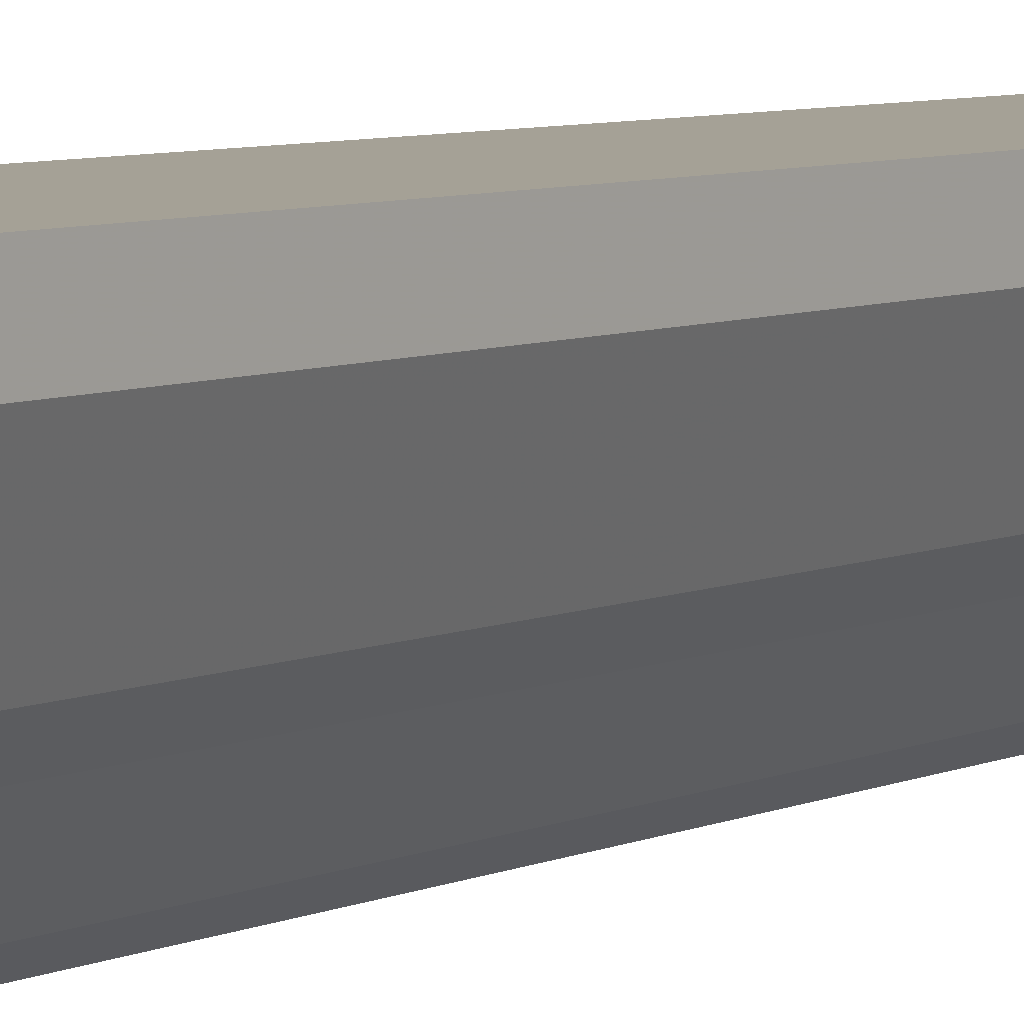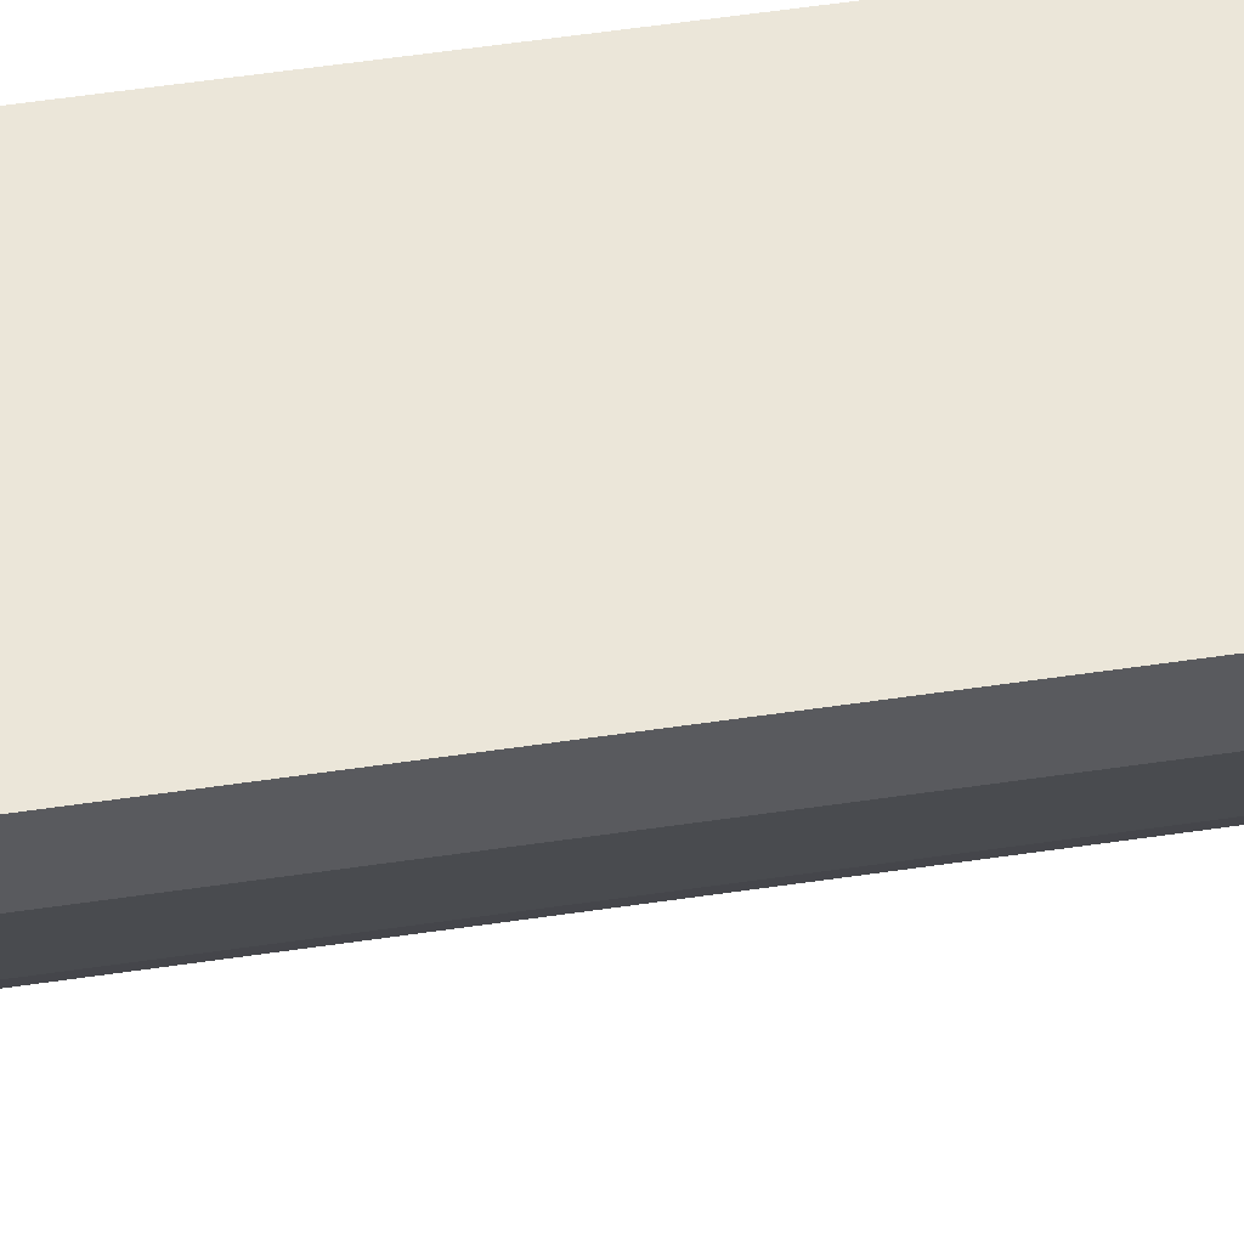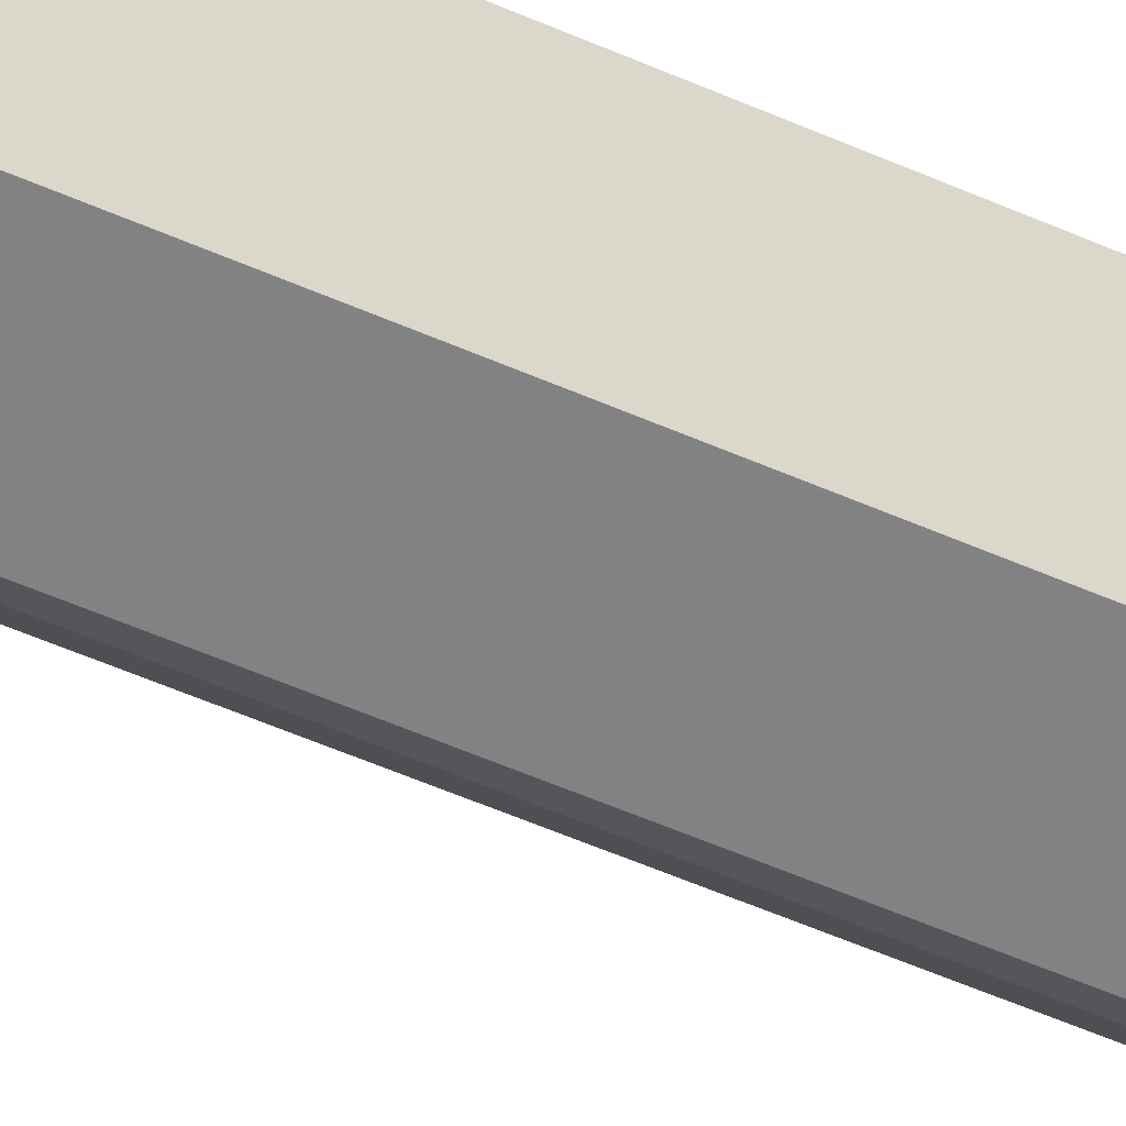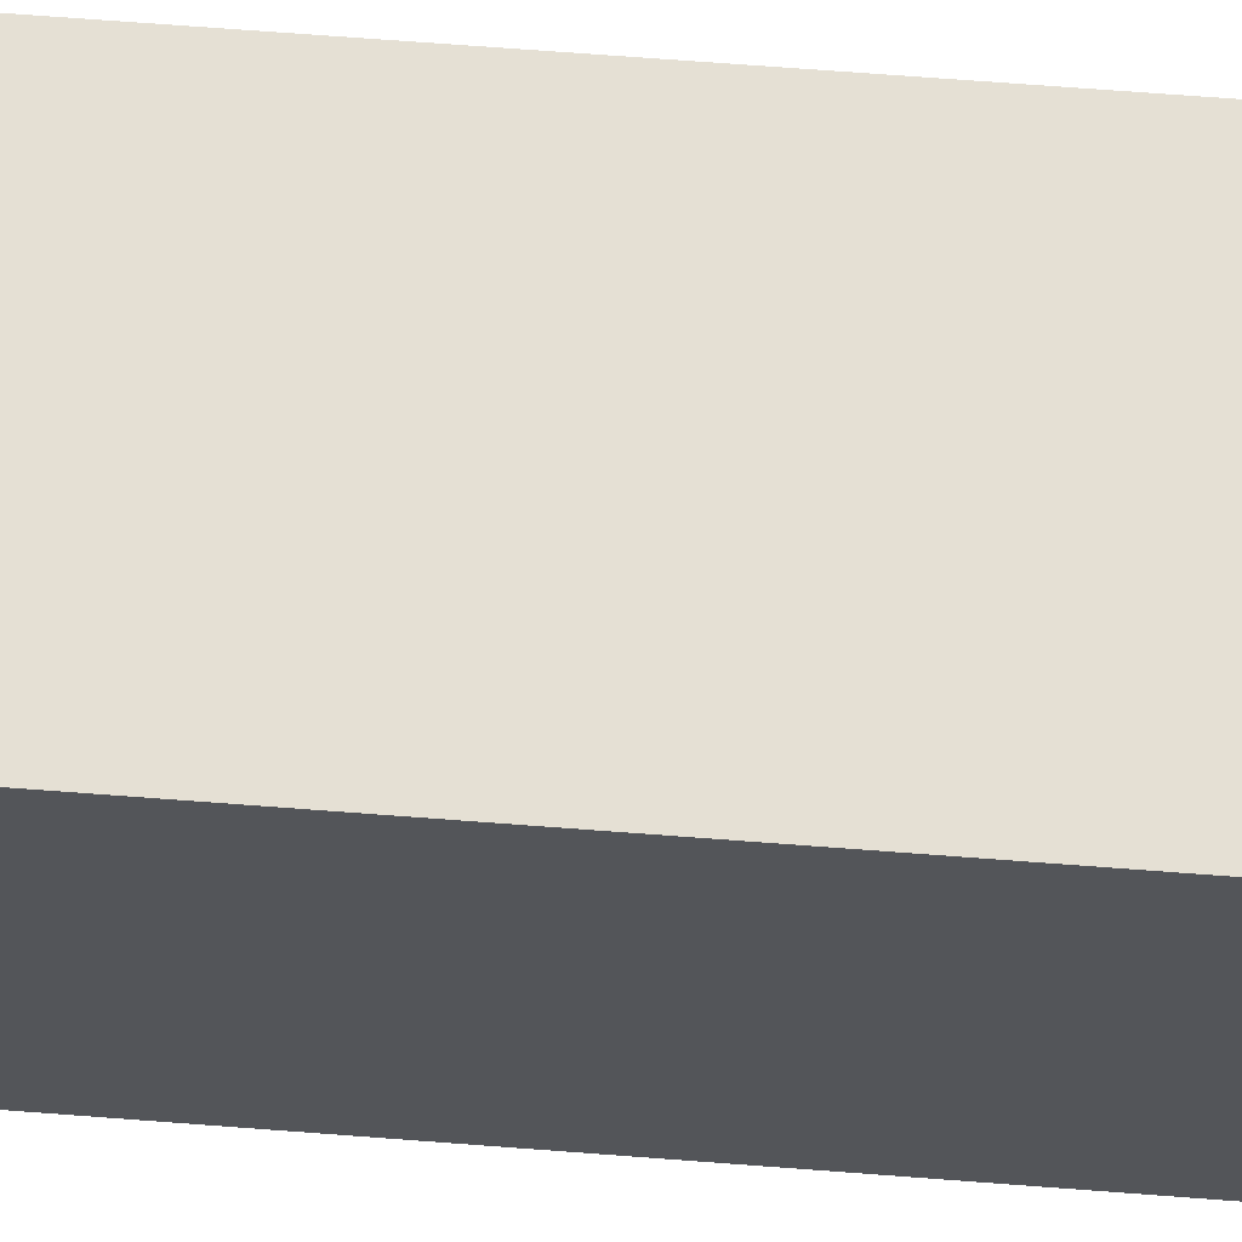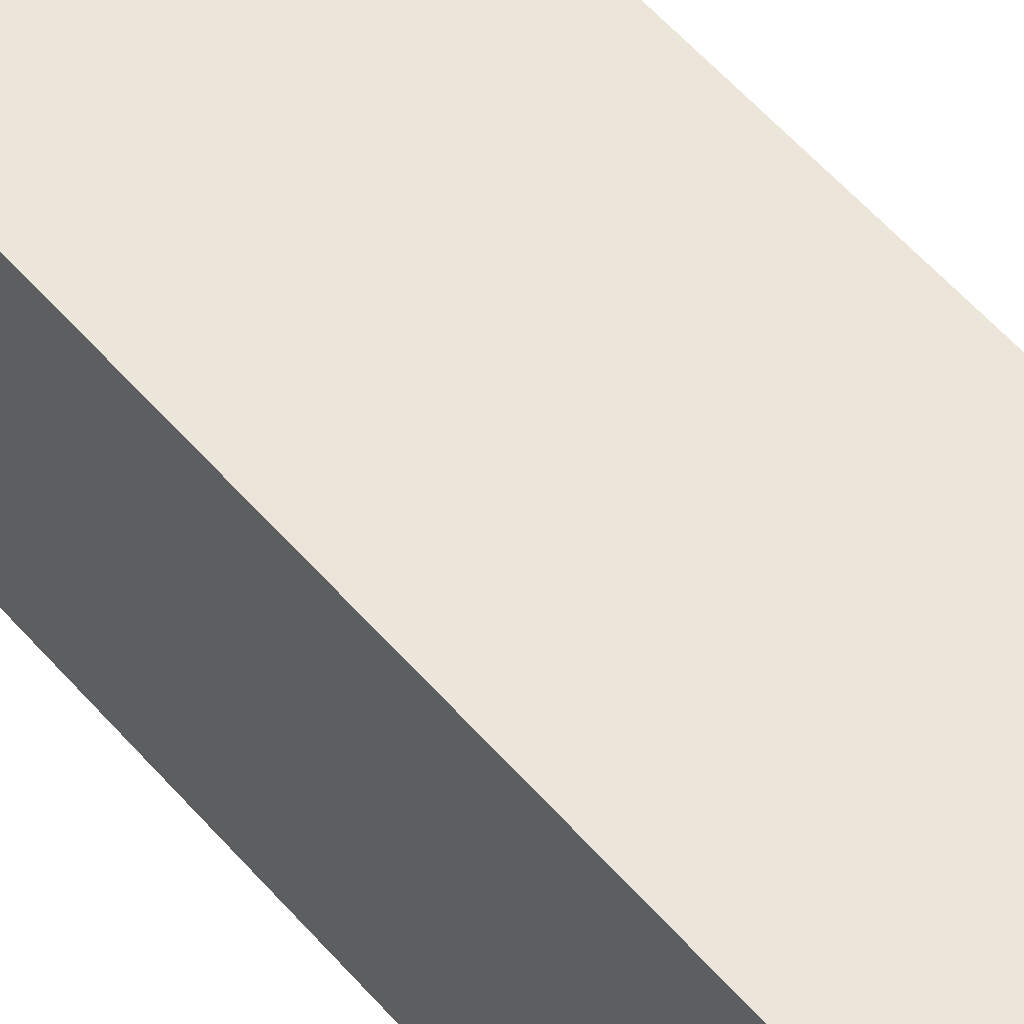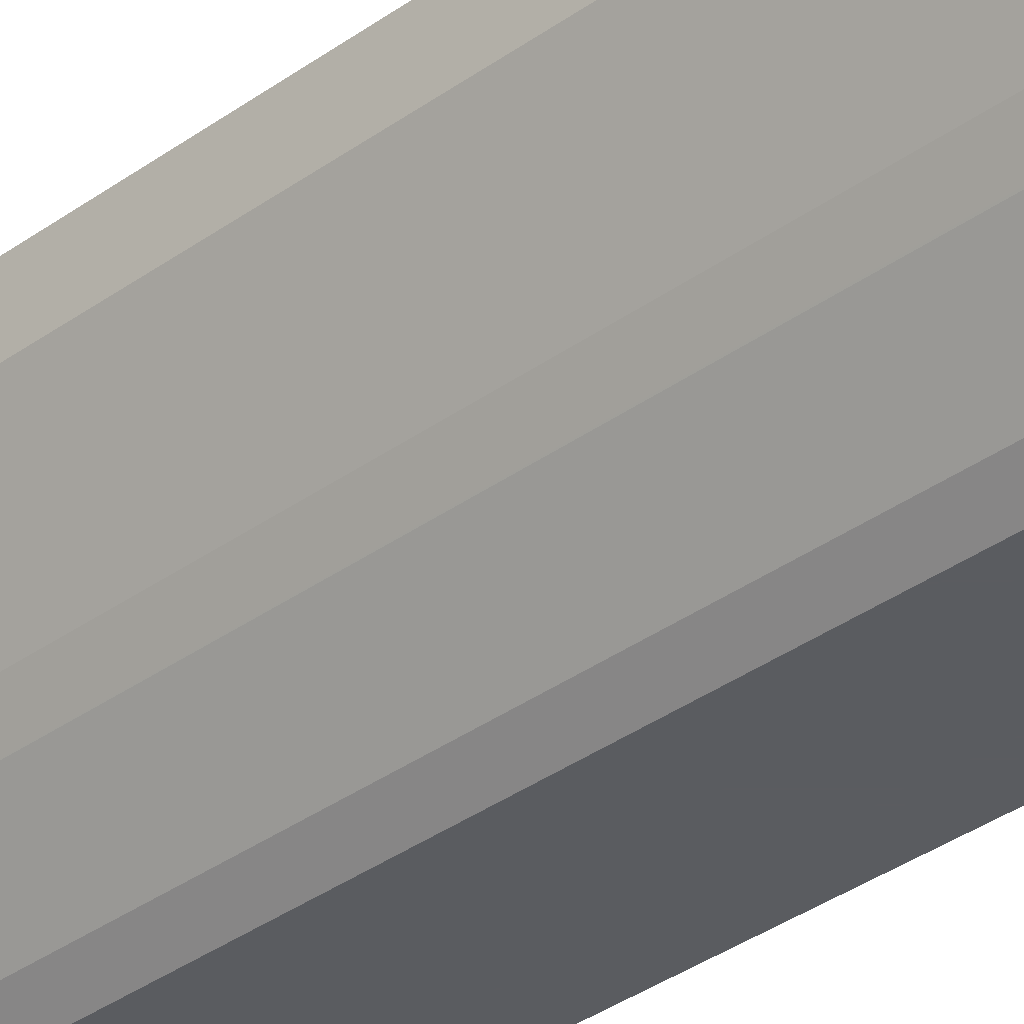
<metadata>
{"format":"obj","ext":"obj","renderer":"f3d","projection":"perspective","resolution":1024,"background":"white","views":[{"elev":6.0,"azim":35.0,"up":"+Z"},{"elev":56.2,"azim":81.2,"up":"+Z"},{"elev":-60.9,"azim":-113.6,"up":"+Z"},{"elev":65.8,"azim":-85.5,"up":"+Z"},{"elev":55.9,"azim":-40.1,"up":"+Z"},{"elev":-34.4,"azim":134.4,"up":"+Z"}]}
</metadata>
<code>
v 0.5001 -0.7421 -0.2655
v 0.4033 -0.7421 -0.4678
v 0.5162 -0.7421 -0.2655
v 0.3368 -0.7098 -0.2655
v 0.3896 -0.7396 -0.4719
v 0.4033 -0.7421 -0.4719
v 0.5162 -0.7421 -0.2904
v 0.5212 -0.7396 -0.2655
v 0.3368 -0.7119 -0.4719
v 0.367 -0.73 -0.4719
v 0.3368 0.2258 -0.2655
v 0.4194 -0.7421 -0.4678
v 0.4194 -0.7405 -0.4719
v 0.5001 -0.7421 -0.3388
v 0.5243 -0.738 -0.2984
v 0.527 -0.7366 -0.2904
v 0.527 -0.7366 -0.2655
v 0.3368 0.2274 -0.4719
v 0.4788 0.2317 -0.2655
v 0.3515 0.2317 -0.4719
v 0.4235 -0.74 -0.4719
v 0.4436 -0.738 -0.4598
v 0.4355 -0.7421 -0.4517
v 0.4678 -0.7421 -0.4033
v 0.4759 -0.738 -0.4114
v 0.5081 -0.738 -0.3468
v 0.5243 -0.73 -0.3146
v 0.5283 -0.7279 -0.3065
v 0.5324 -0.7259 -0.2904
v 0.5324 -0.7259 -0.2655
v 0.5324 0.2317 -0.2655
v 0.4416 0.2317 -0.4719
v 0.4315 -0.737 -0.4719
v 0.4463 -0.7313 -0.4624
v 0.492 -0.73 -0.3952
v 0.5108 -0.7313 -0.3495
v 0.5324 -0.7098 -0.3065
v 0.5324 0.2317 -0.3065
v 0.4571 0.2317 -0.4571
v 0.4416 -0.7219 -0.4719
v 0.4335 -0.7342 -0.4719
v 0.4597 -0.73 -0.4436
v 0.4571 -0.7044 -0.4571
v 0.4624 -0.7151 -0.4463
v 0.496 -0.7279 -0.3872
v 0.4947 -0.7151 -0.3979
v 0.5001 -0.7098 -0.3872
v 0.5001 0.2317 -0.3872
v 0.4893 0.2317 -0.4087
v 0.4893 -0.7044 -0.4087
v 0.4899 0.2317 -0.4076
f 22 35 25
f 25 35 26
f 26 35 36
f 26 36 27
f 28 37 29
f 28 36 37
f 22 34 35
f 29 37 38
f 27 36 28
f 22 33 34
f 19 38 48
f 22 25 24
f 49 51 50
f 21 33 22
f 19 32 20
f 19 39 32
f 19 49 39
f 19 51 49
f 19 48 51
f 19 31 38
f 29 38 31
f 22 24 23
f 29 31 30
f 47 50 51
f 32 43 40
f 16 30 17
f 47 51 48
f 46 50 47
f 43 46 44
f 43 50 46
f 39 50 43
f 39 49 50
f 37 48 38
f 37 47 48
f 36 47 37
f 32 39 43
f 36 46 47
f 35 46 45
f 35 44 46
f 35 42 44
f 35 45 36
f 34 44 42
f 34 43 44
f 34 40 43
f 34 41 40
f 34 42 35
f 33 41 34
f 36 45 46
f 16 29 30
f 11 19 20
f 15 28 16
f 4 11 18
f 4 10 5
f 4 9 10
f 3 7 8
f 2 5 6
f 2 4 5
f 1 4 2
f 1 11 4
f 1 19 11
f 1 31 19
f 1 30 31
f 1 17 30
f 1 3 8
f 1 7 3
f 1 14 7
f 1 24 14
f 1 23 24
f 1 12 23
f 1 6 12
f 1 2 6
f 16 28 29
f 4 18 9
f 5 10 9
f 1 8 17
f 5 18 20
f 15 27 28
f 5 9 18
f 15 26 27
f 14 25 26
f 14 24 25
f 12 21 22
f 12 13 21
f 11 20 18
f 8 16 17
f 7 16 8
f 12 22 23
f 7 26 15
f 5 20 32
f 7 14 26
f 6 13 12
f 5 13 6
f 5 21 13
f 5 33 21
f 5 41 33
f 5 40 41
f 7 15 16
f 5 32 40

</code>
